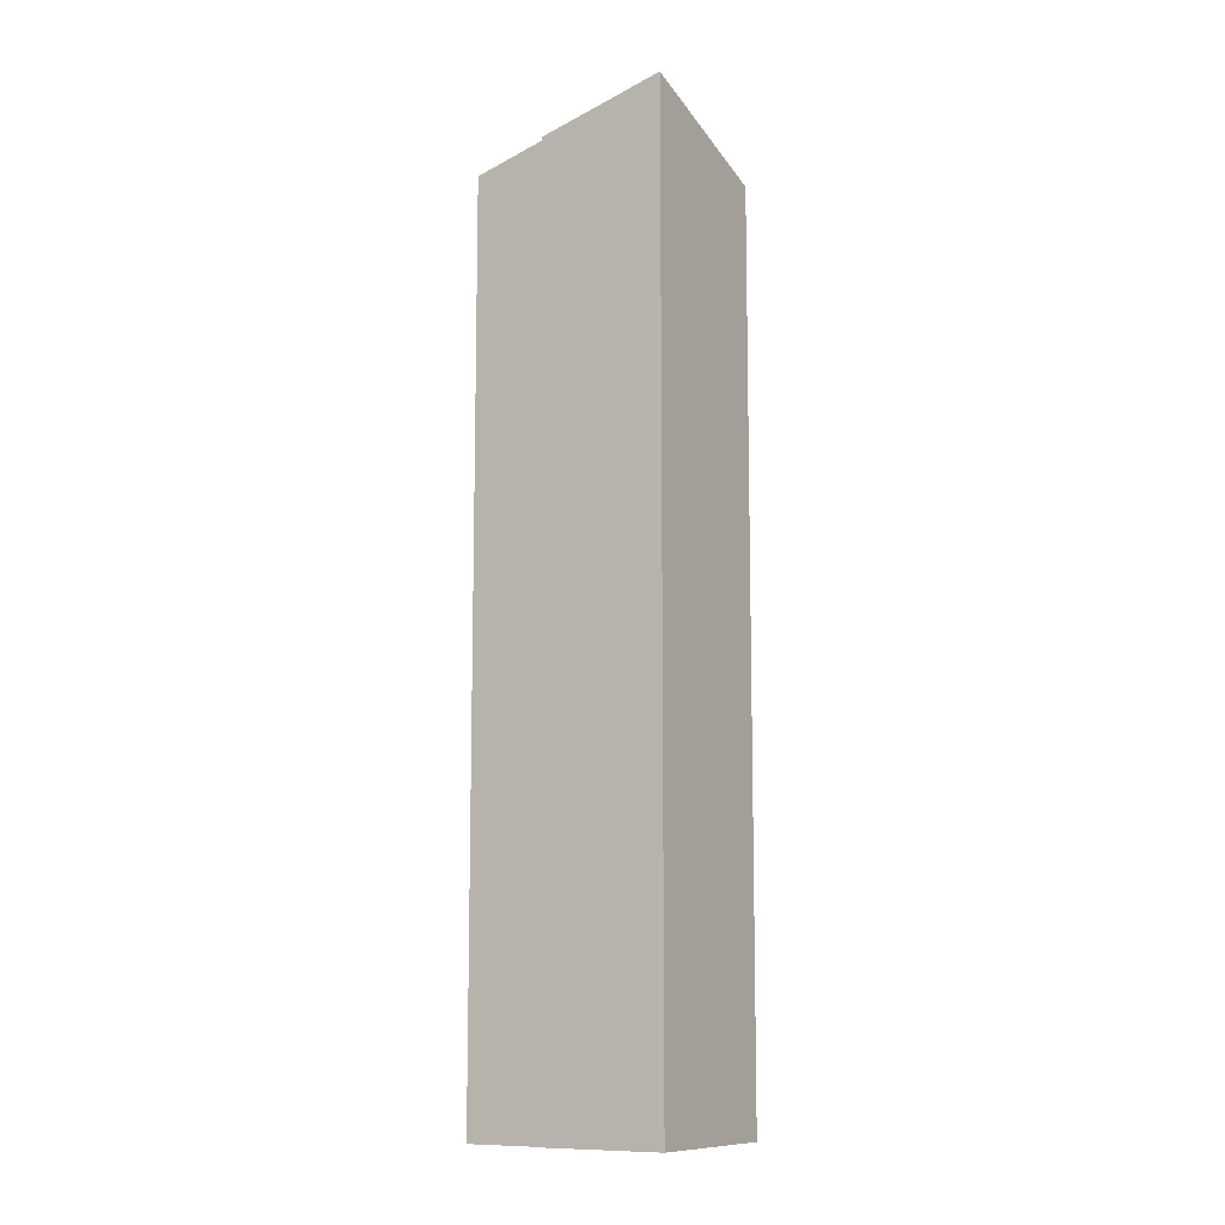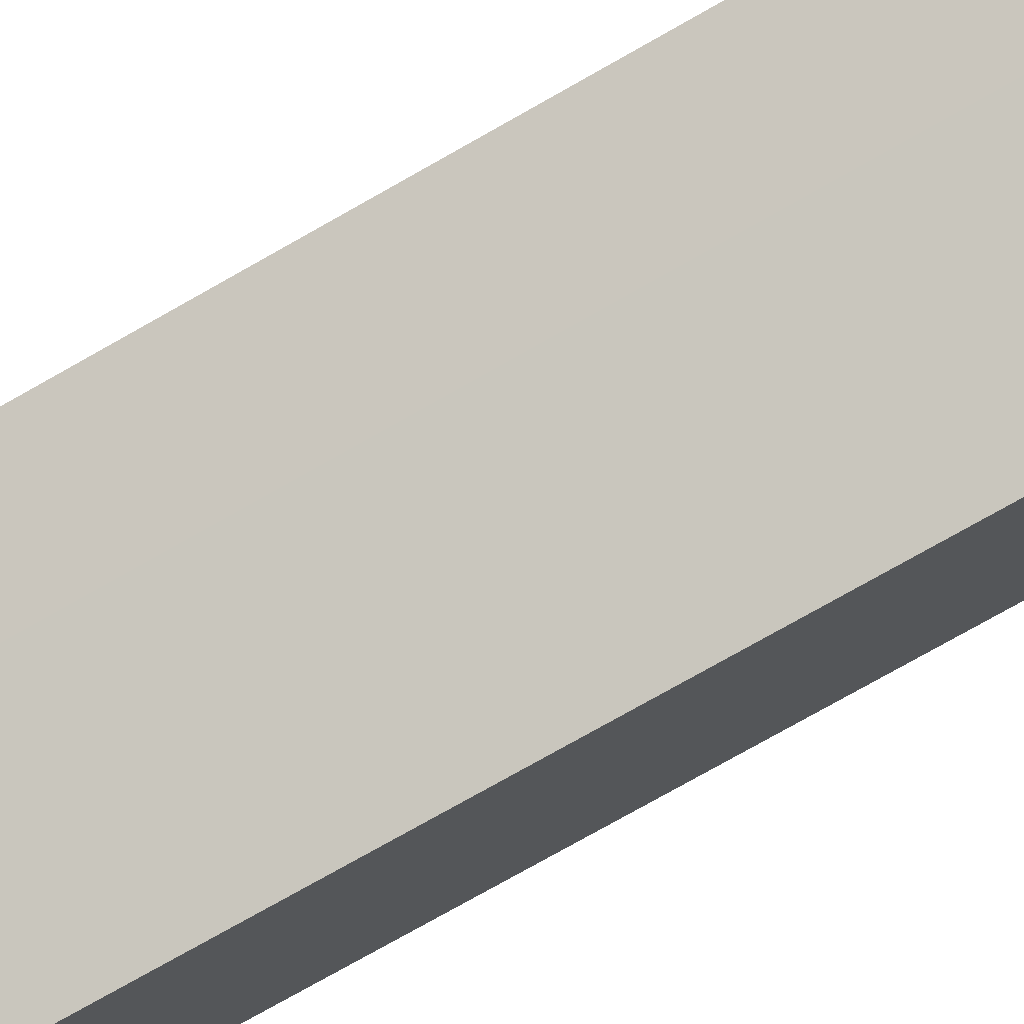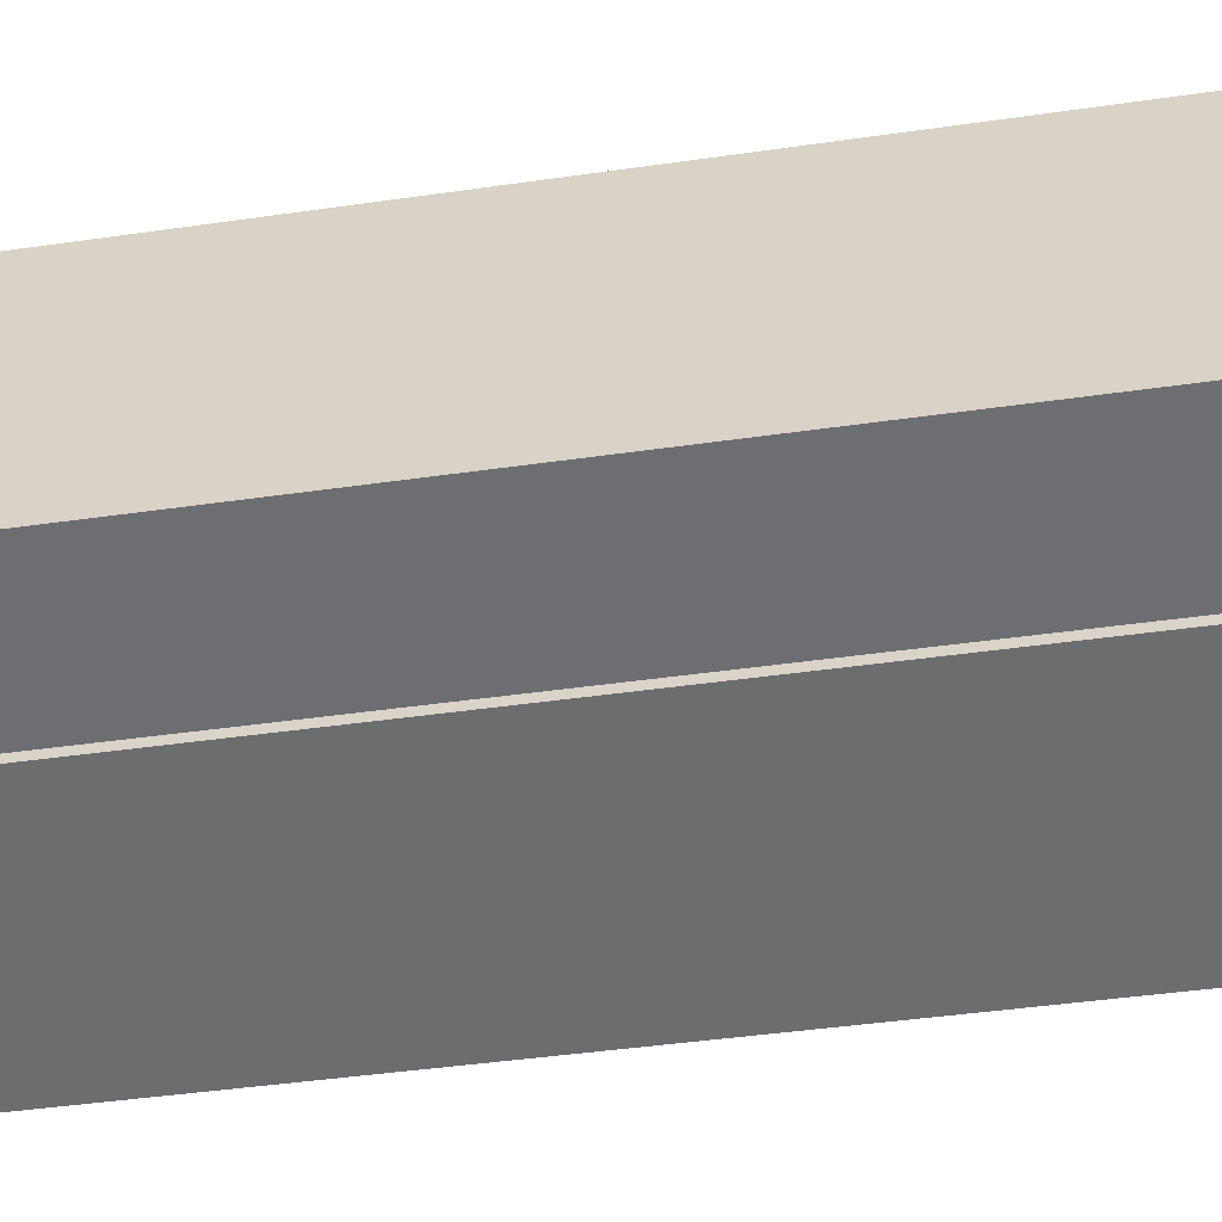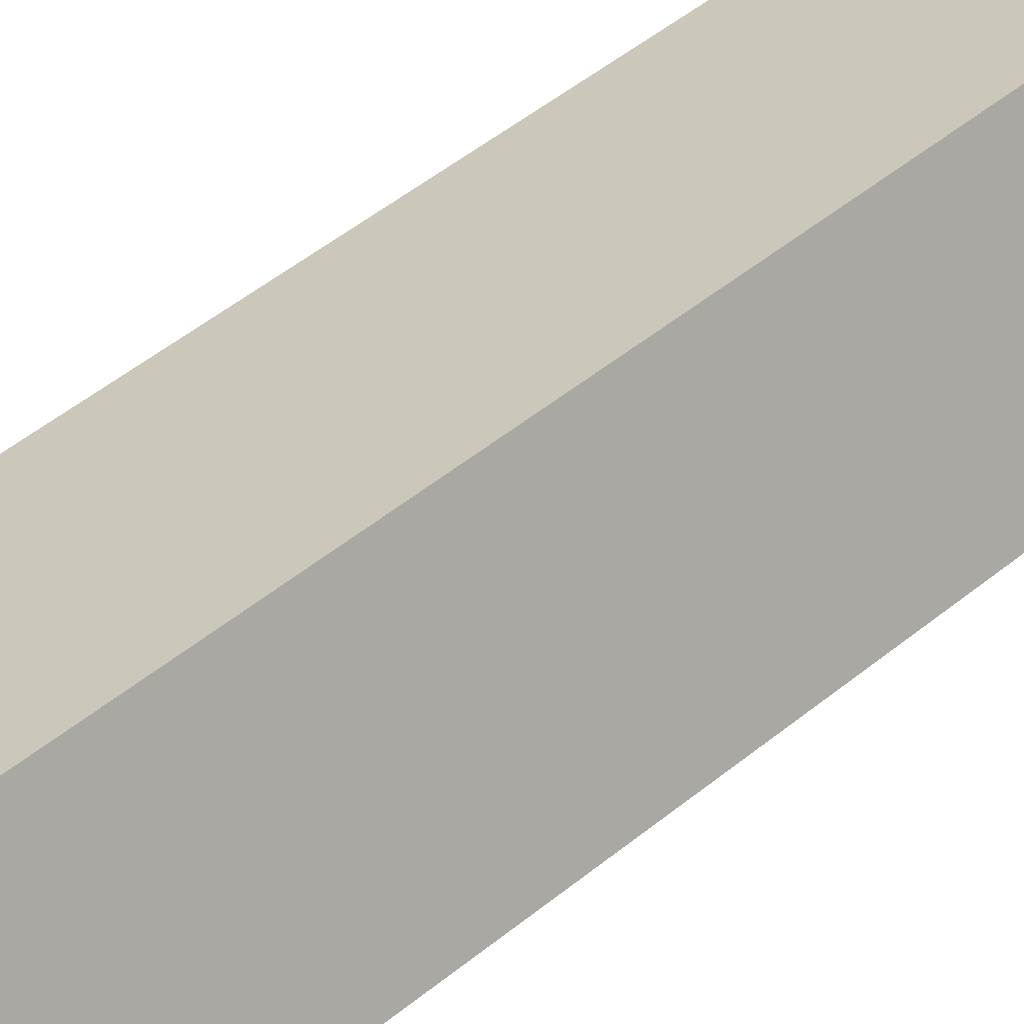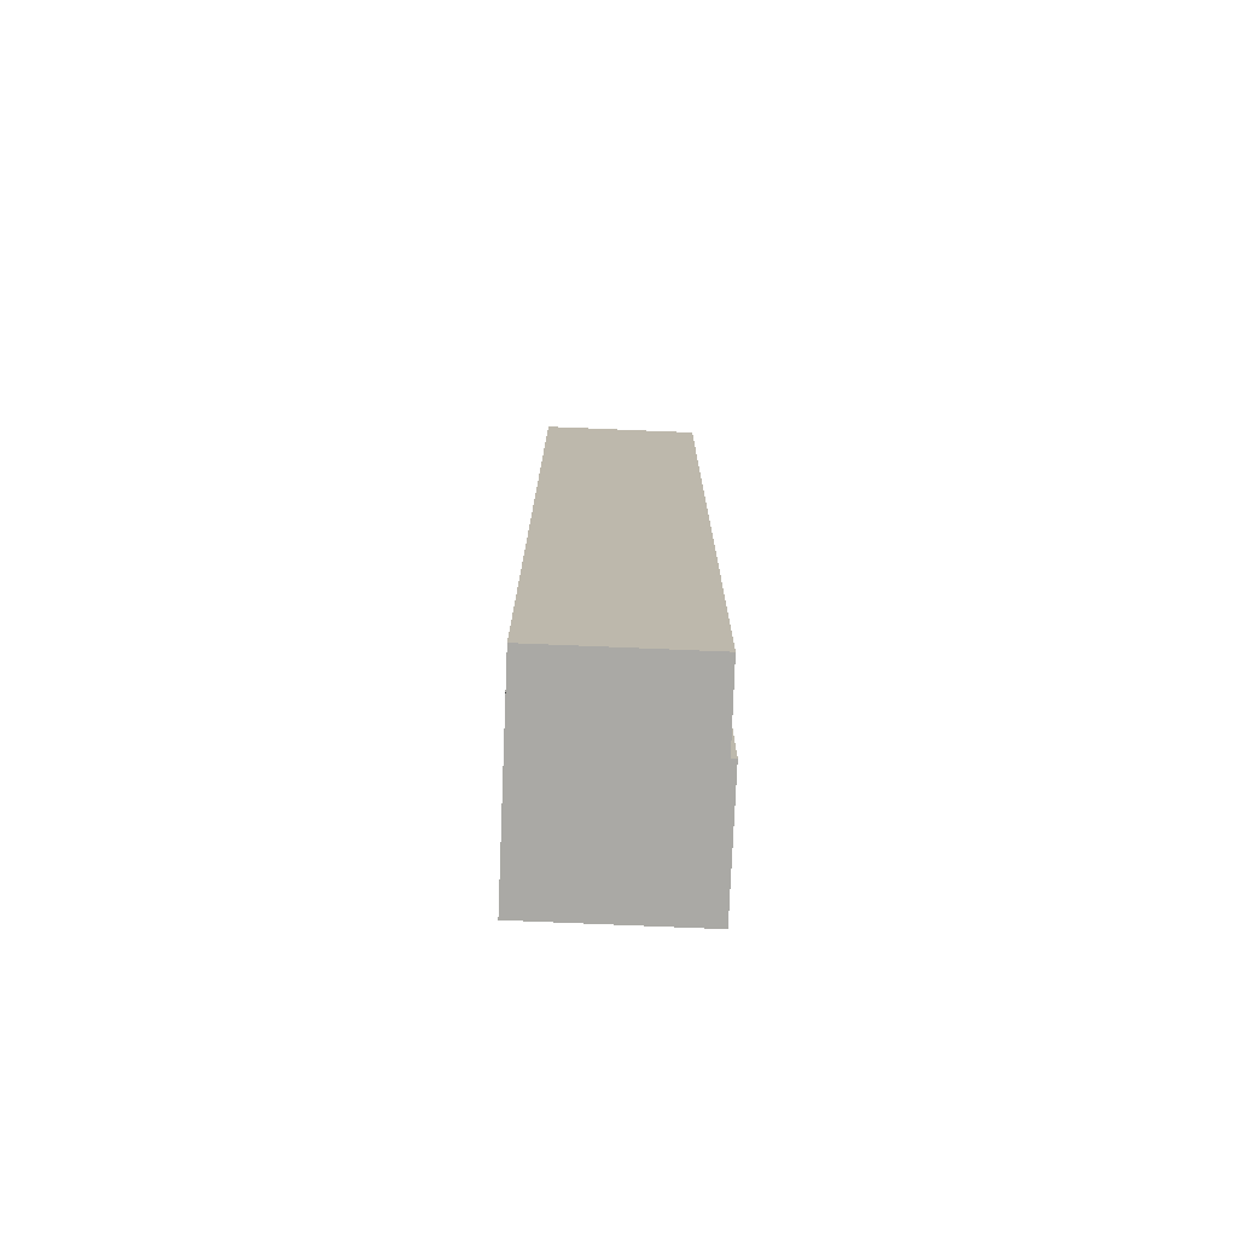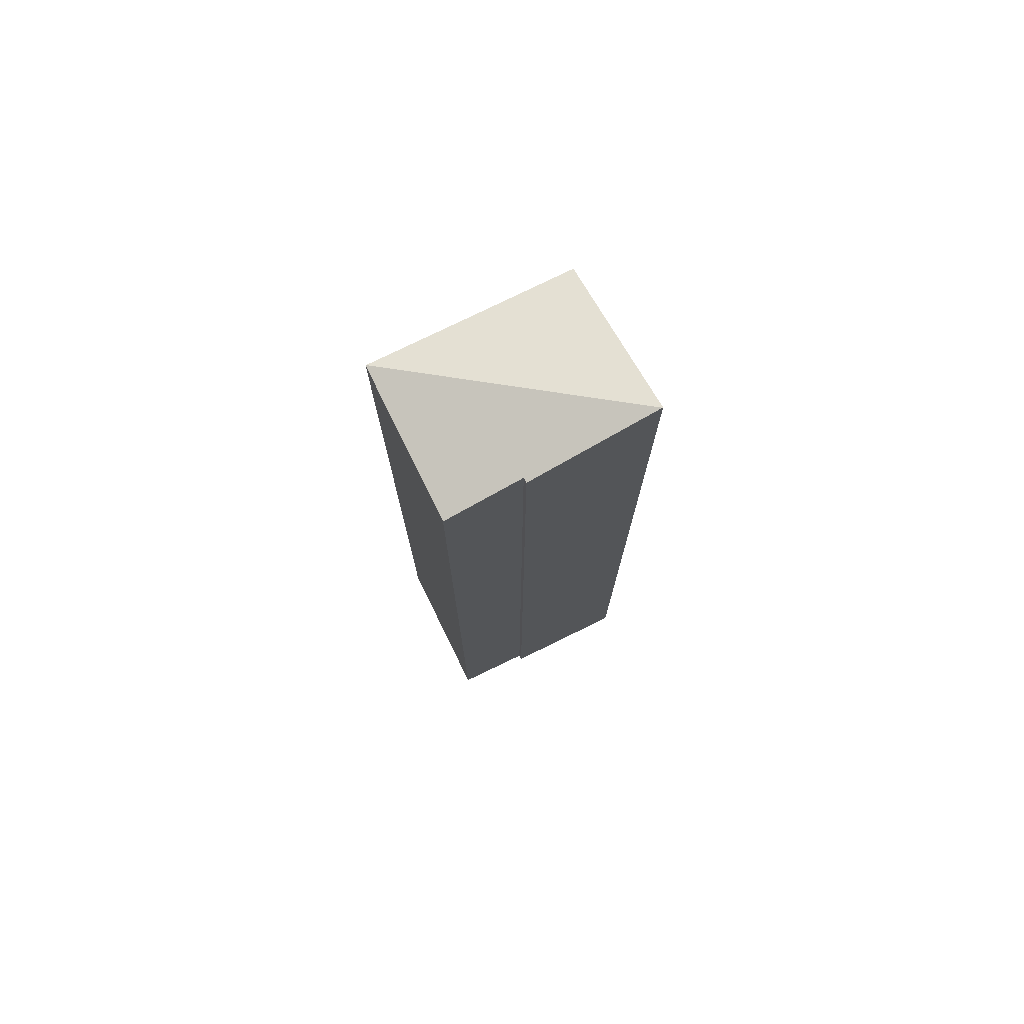
<metadata>
{"format":"obj","ext":"obj","renderer":"f3d","projection":"perspective","resolution":1024,"background":"white","views":[{"elev":-10.4,"azim":-175.8,"up":"+Y"},{"elev":-74.8,"azim":119.7,"up":"+Z"},{"elev":-28.0,"azim":104.0,"up":"+Z"},{"elev":46.7,"azim":46.7,"up":"+Z"},{"elev":-75.4,"azim":60.2,"up":"+Y"},{"elev":75.9,"azim":126.4,"up":"+Y"}]}
</metadata>
<code>
v  2.388 30.08 -4.578
v  5.883 28.99 -2.583
v  5.953 28.99 -2.726
v  5.722 28.34 2.952
v  8.025 28.34 -1.447
v  5.738 28.34 2.96
v  0 28.34 1.736e-15
v  2.372 30.08 -4.586
v  3.027 28.34 1.556
v  3.57 28.34 1.837
v  2.372 2.808e-16 -4.586
v  5.953 1.669e-16 -2.726
v  2.388 2.803e-16 -4.578
v  5.883 1.582e-16 -2.583
v  8.025 8.86e-17 -1.447
v  0 0 0
v  5.722 -1.808e-16 2.952
v  5.738 -1.812e-16 2.96
v  3.027 -9.528e-17 1.556
v  3.57 -1.125e-16 1.837
g defaultobject
f 1 2 3
f 2 1 4
f 2 4 5
f 5 4 6
f 7 1 8
f 1 7 9
f 1 9 10
f 1 10 4
f 3 8 1
f 8 3 11
f 11 3 12
f 11 12 13
f 5 14 2
f 14 5 15
f 11 7 8
f 7 11 16
f 16 9 7
f 9 16 10
f 10 16 4
f 4 16 6
f 6 16 17
f 6 17 18
f 17 16 19
f 17 19 20
f 18 5 6
f 5 18 15
f 2 12 3
f 12 2 14
f 20 15 18
f 15 20 19
f 15 19 16
f 15 16 14
f 14 16 11
f 14 11 12
f 12 11 13

</code>
